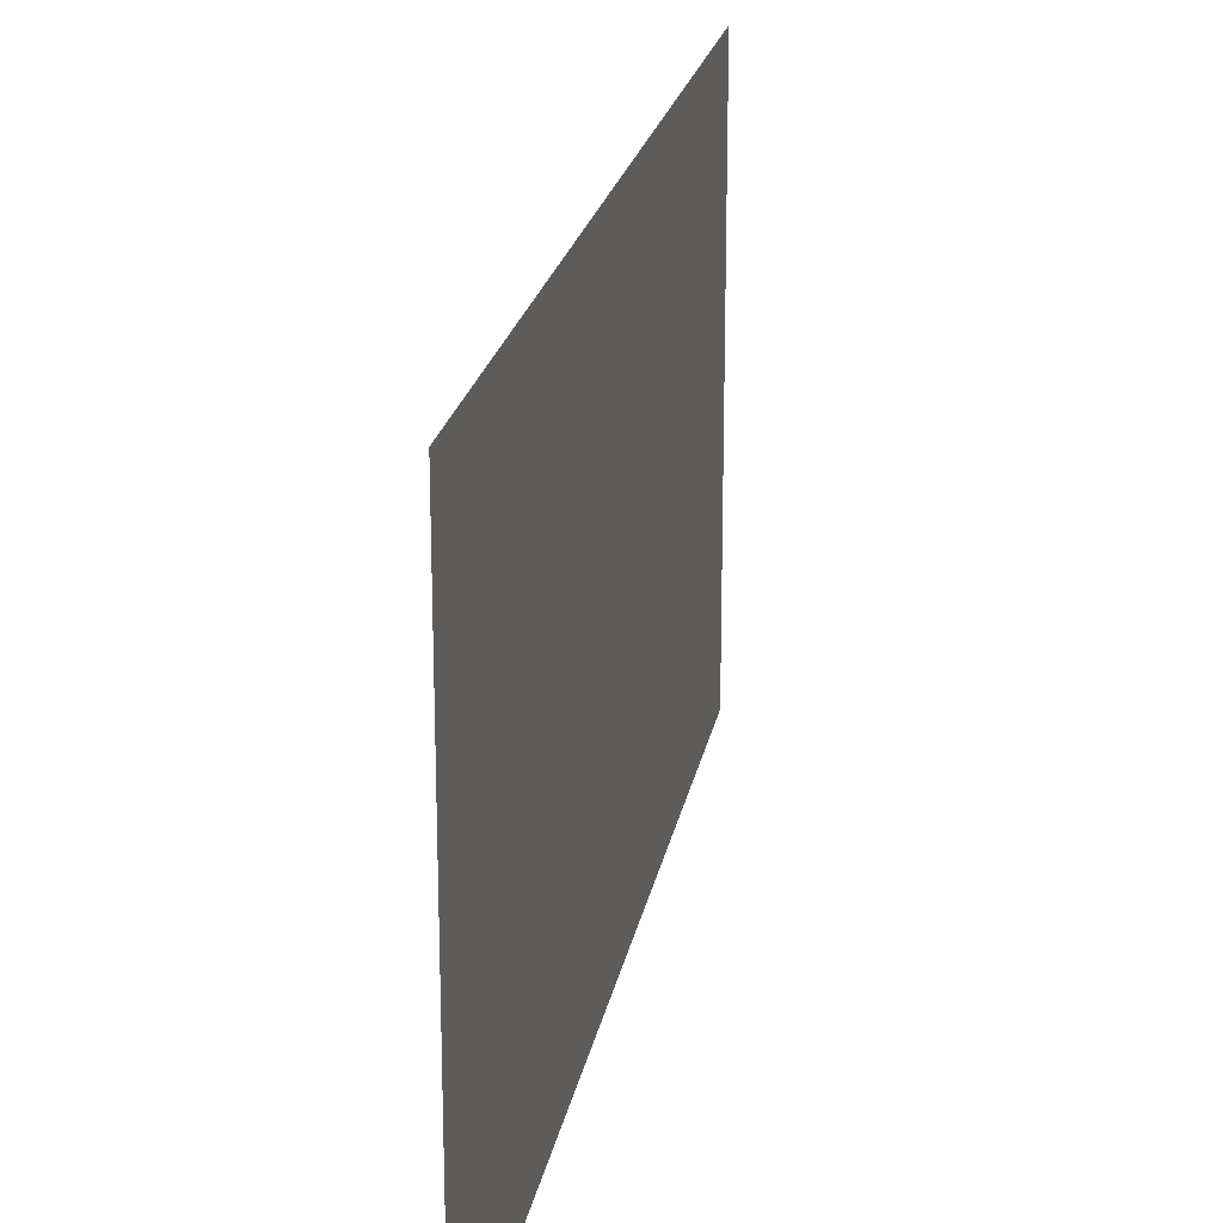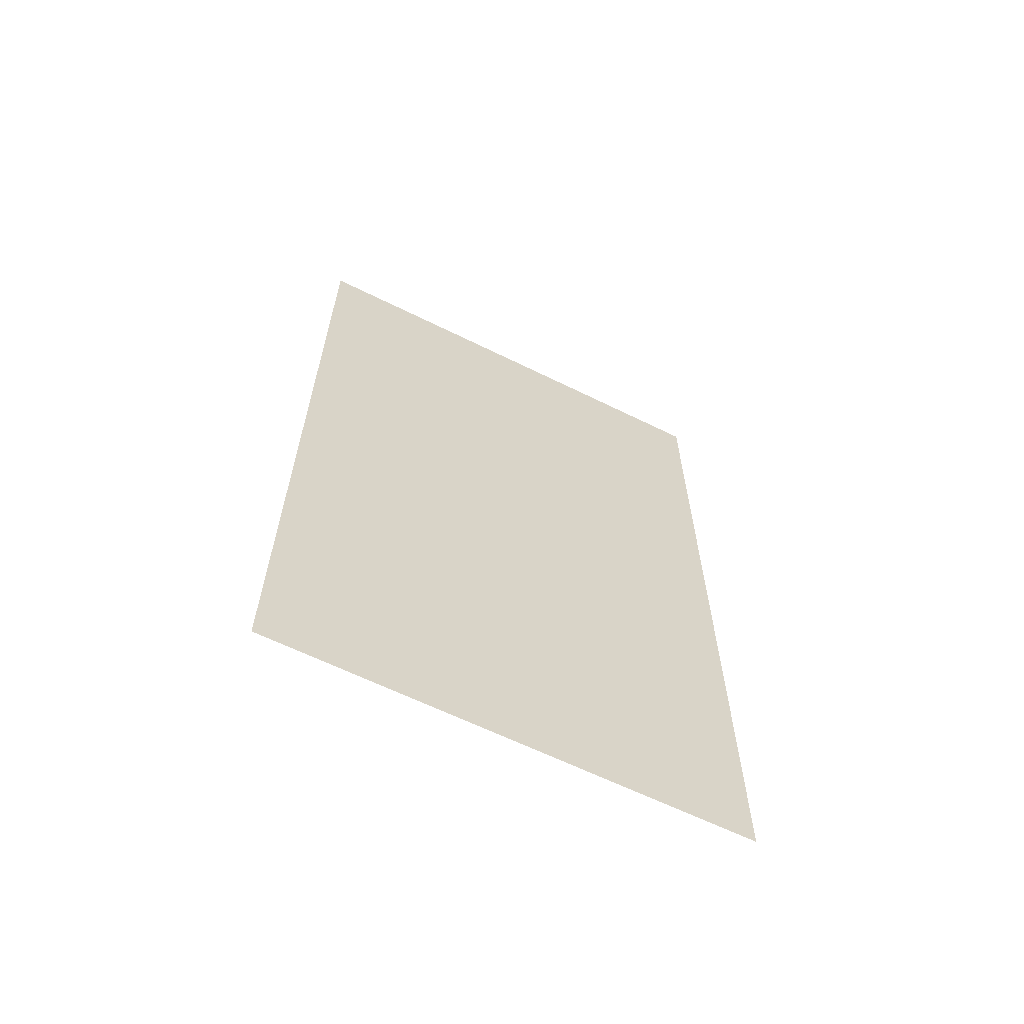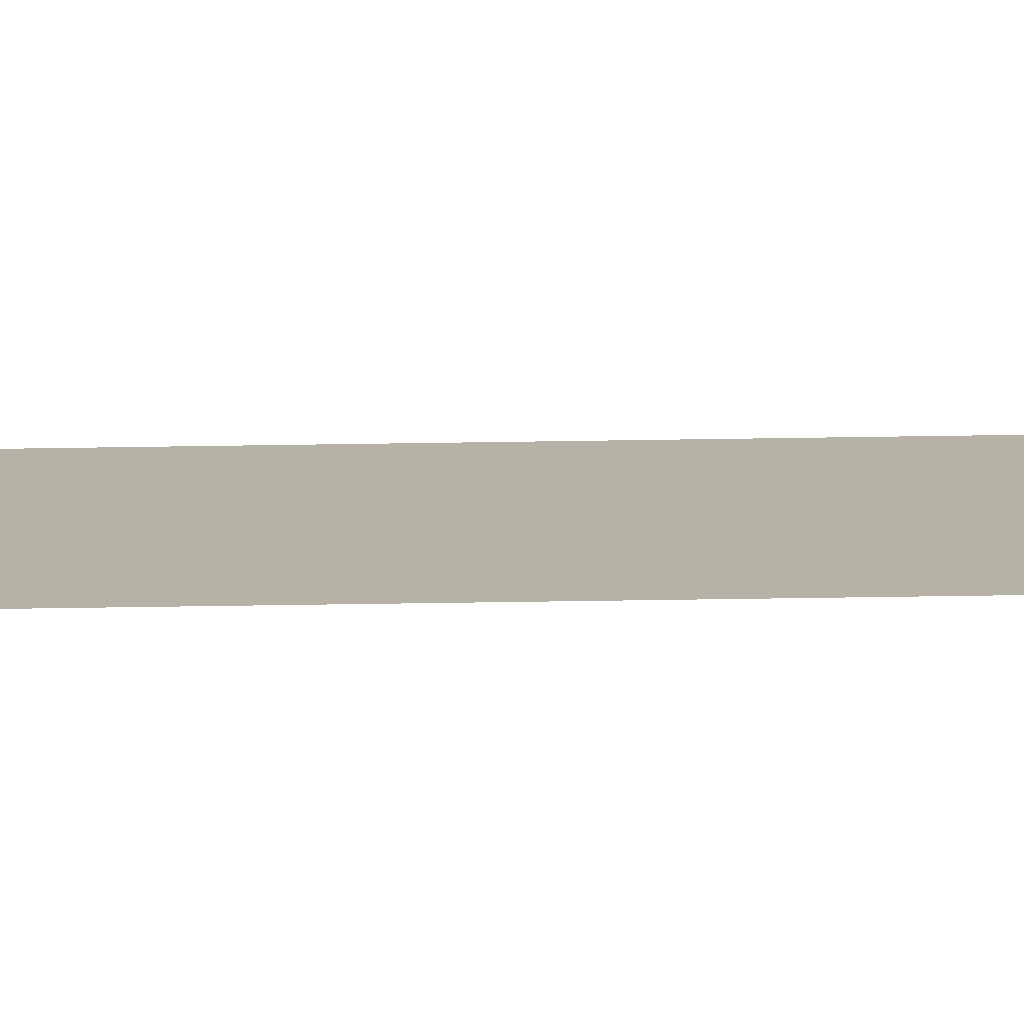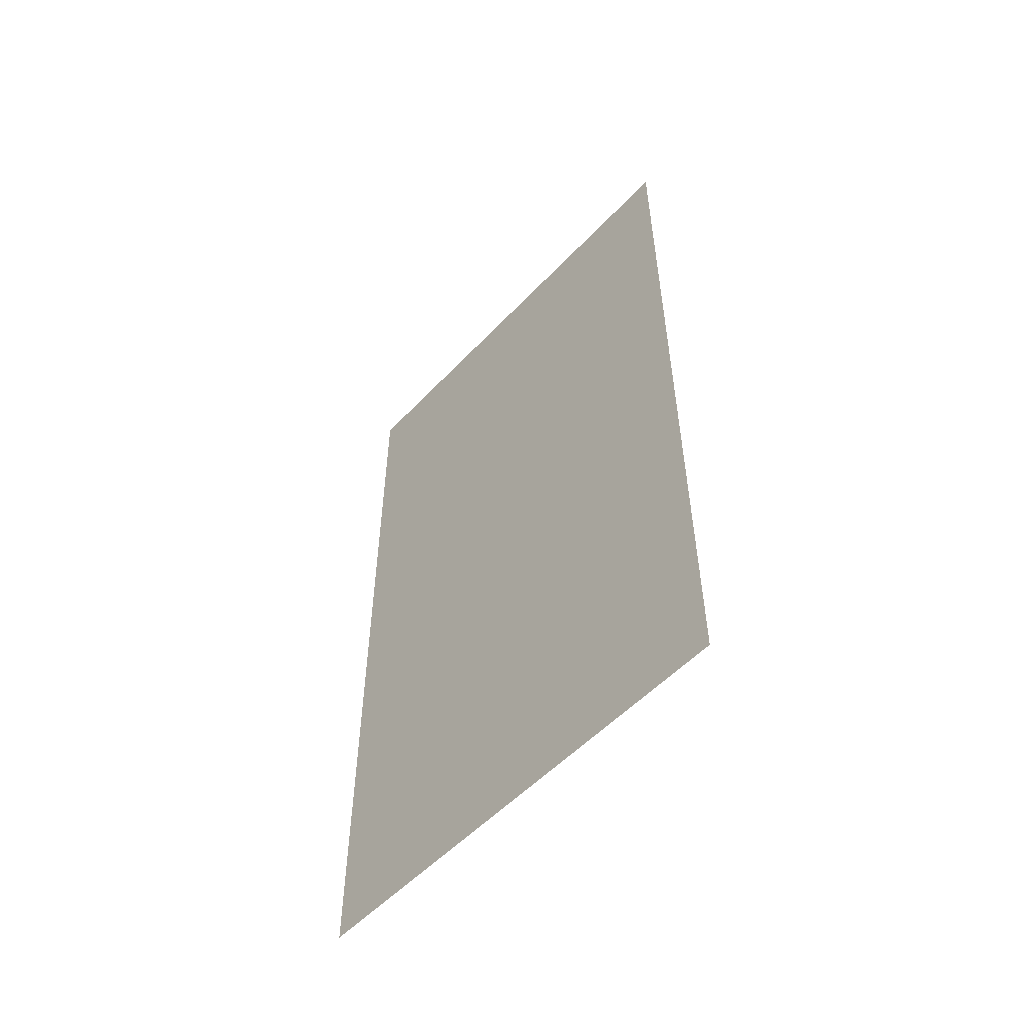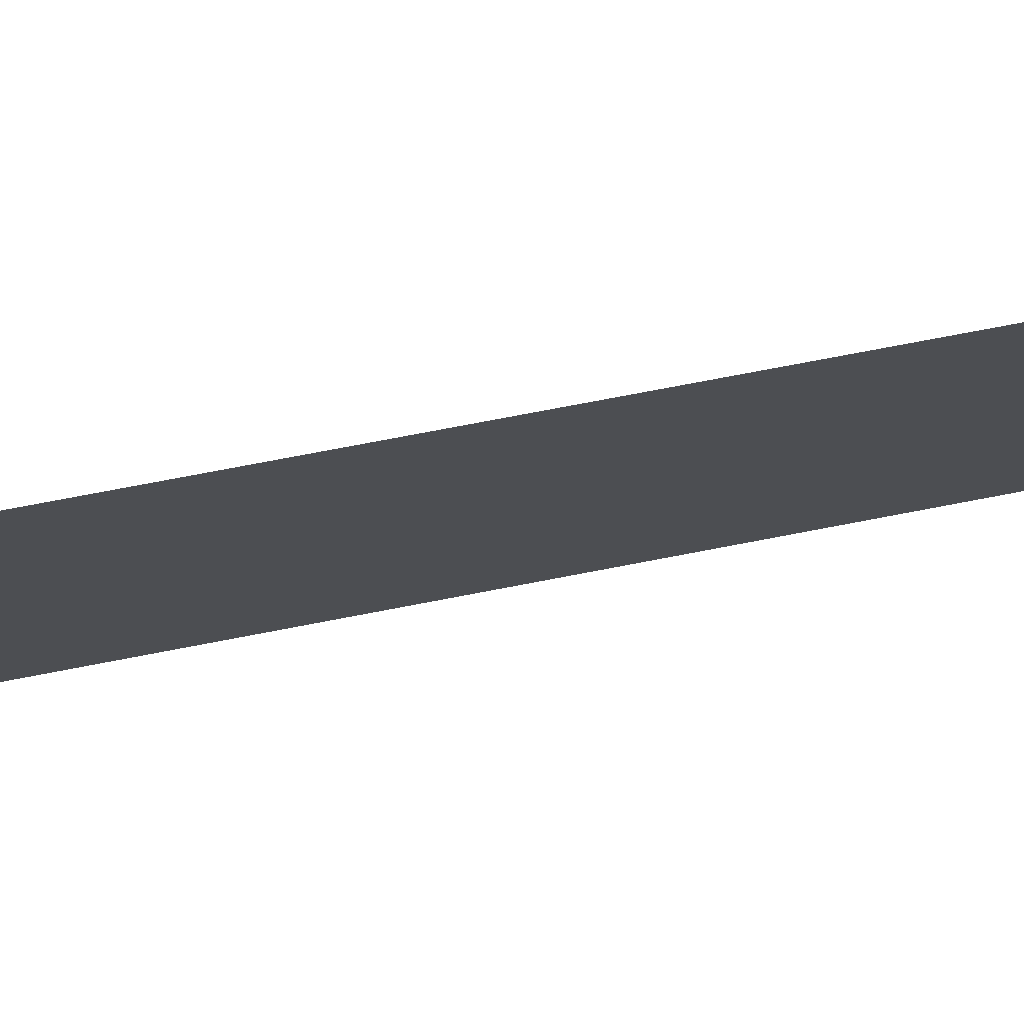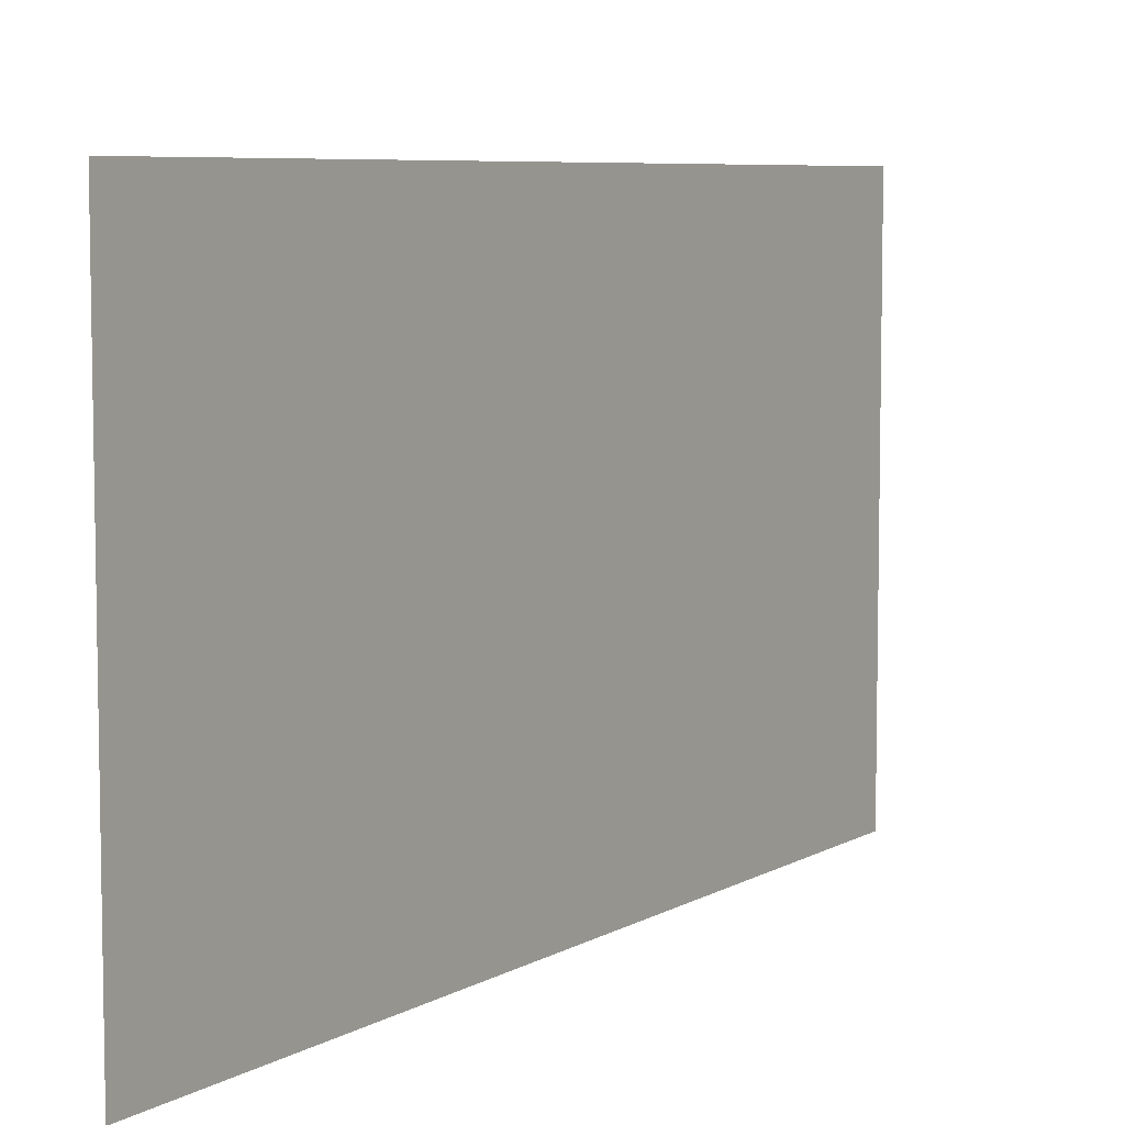
<metadata>
{"format":"obj","ext":"obj","renderer":"f3d","projection":"perspective","resolution":1024,"background":"white","views":[{"elev":21.6,"azim":10.2,"up":"+Z"},{"elev":-63.0,"azim":63.4,"up":"+Y"},{"elev":-77.4,"azim":-89.2,"up":"+Z"},{"elev":-53.9,"azim":138.0,"up":"+Y"},{"elev":76.6,"azim":79.2,"up":"+Z"},{"elev":6.8,"azim":32.2,"up":"+Z"}]}
</metadata>
<code>
o Imagine_Plane.002
v -1e-06 18.96 5.267
v 1e-06 -0.04794 5.267
v -1e-06 18.96 -5.405
v 1e-06 -0.04794 -5.405
f 1 2 4 3

</code>
